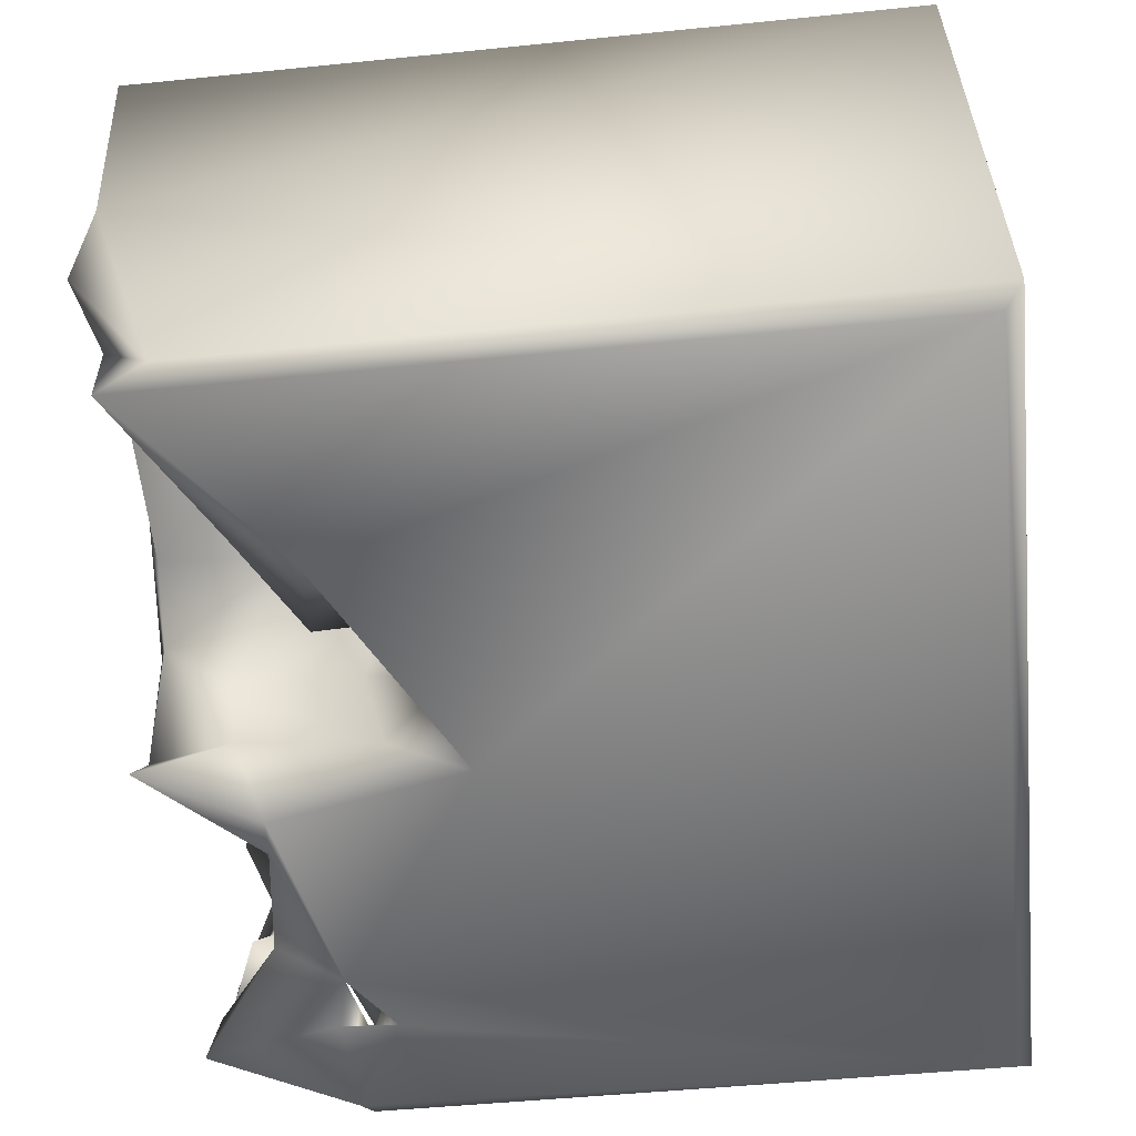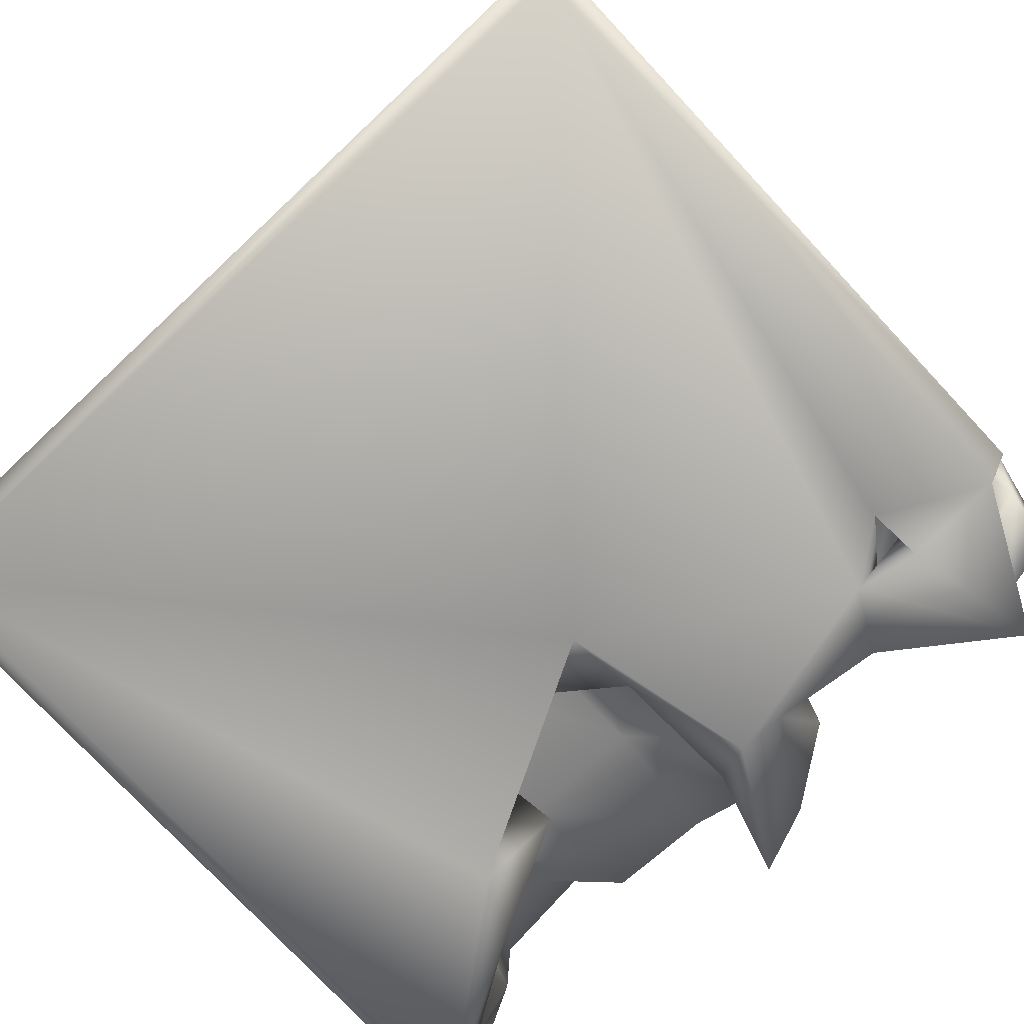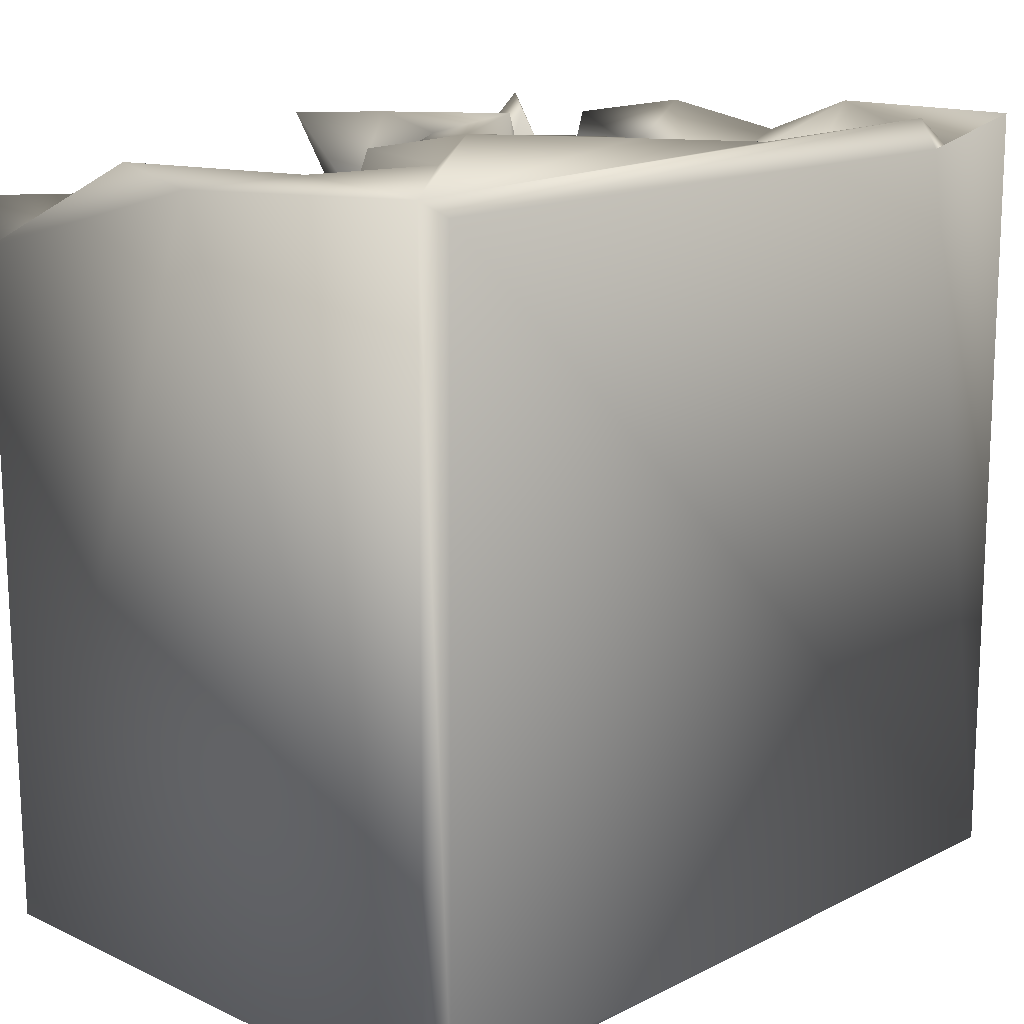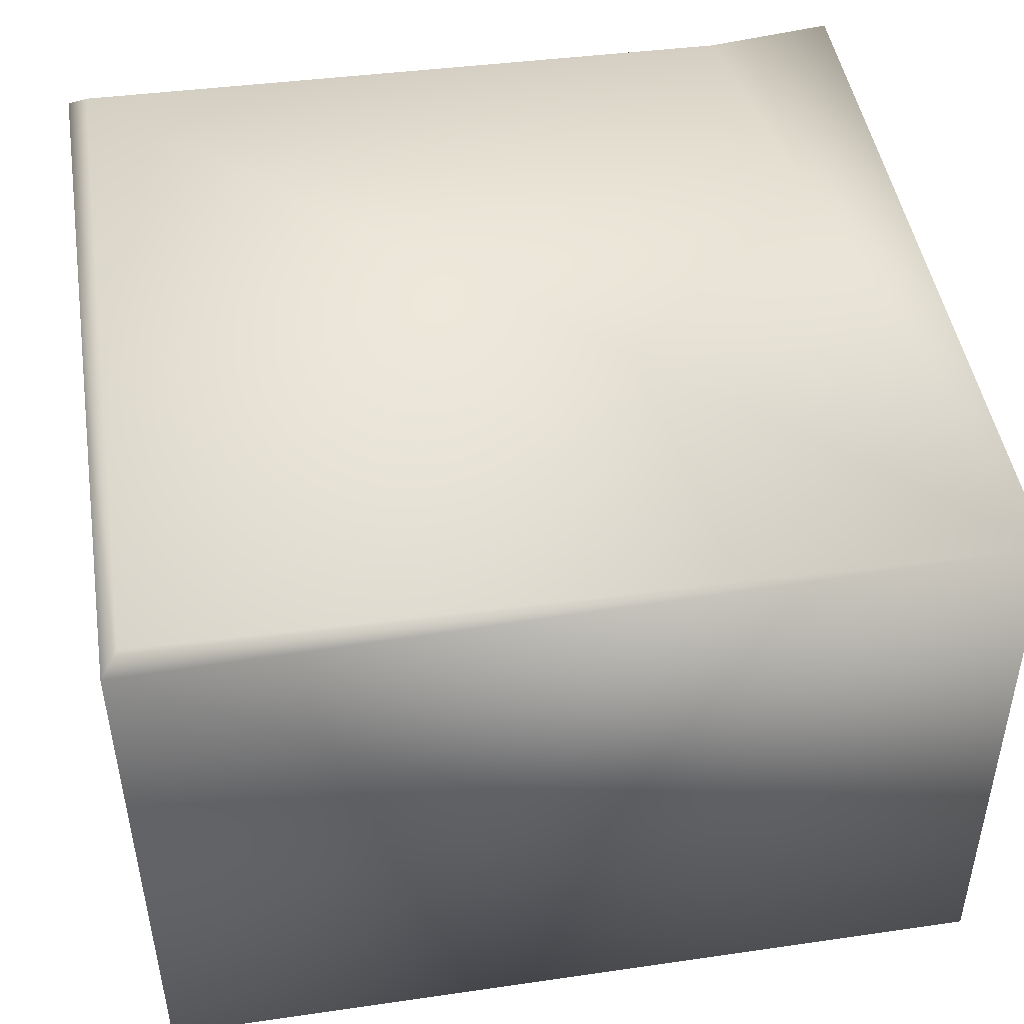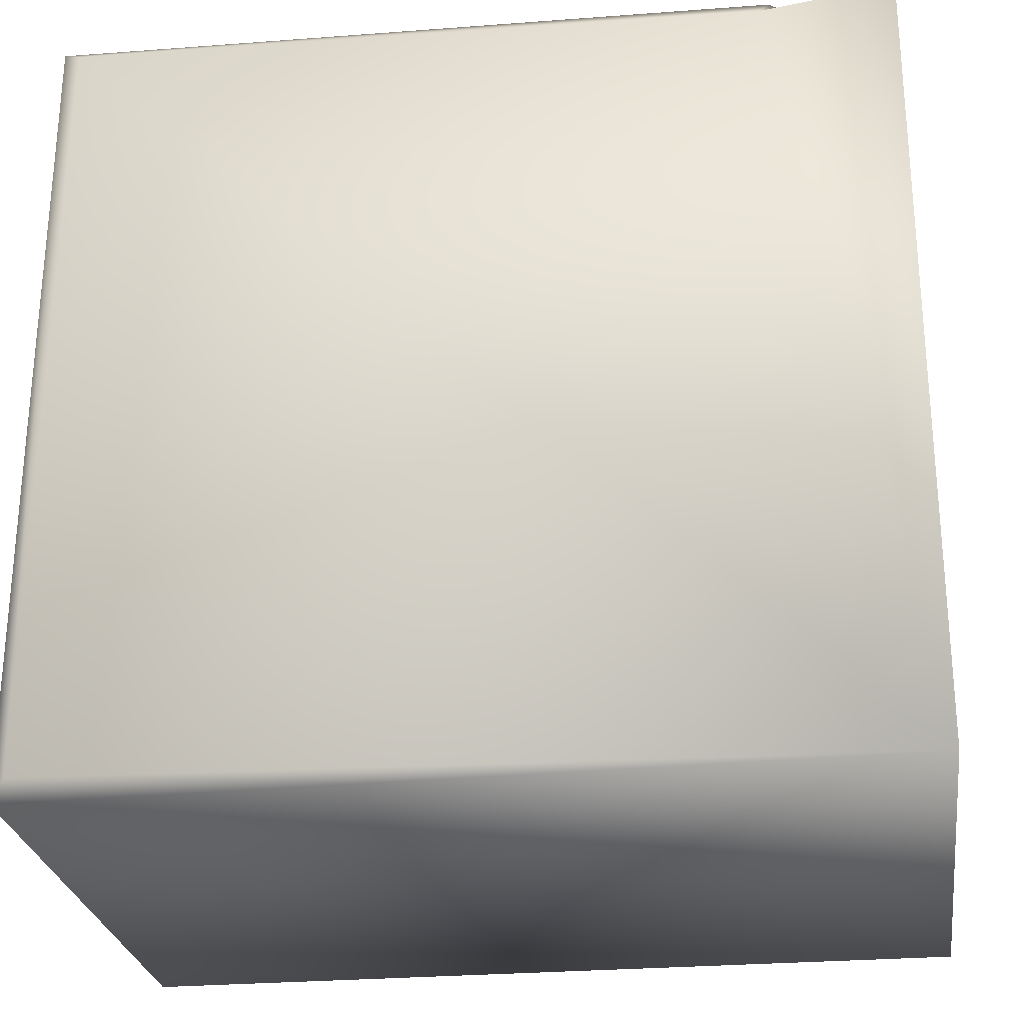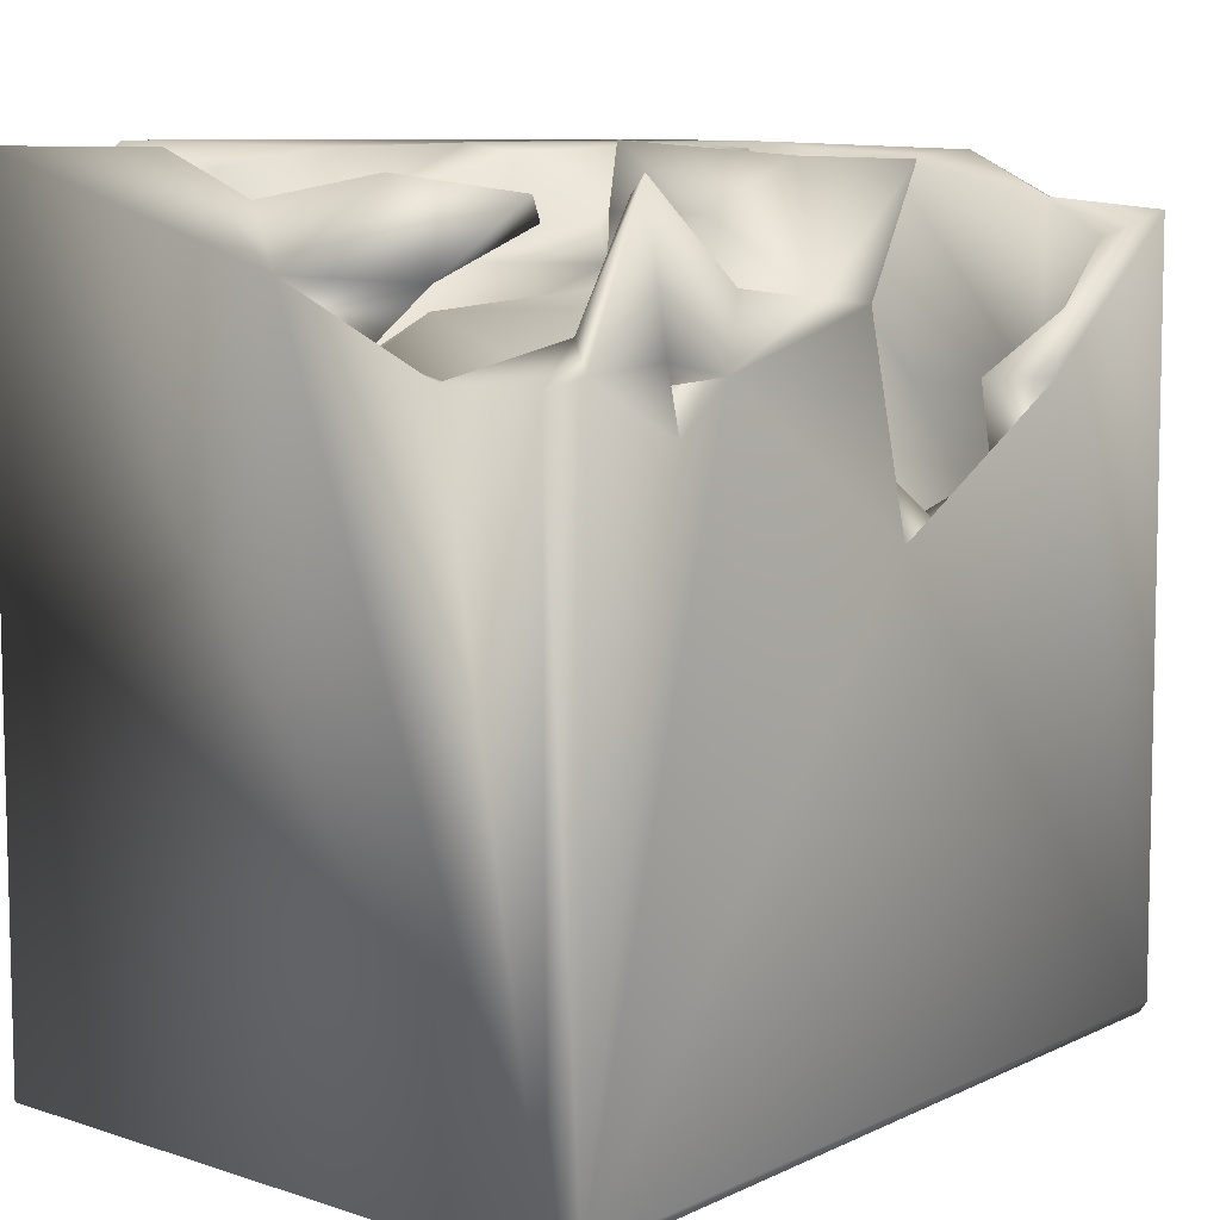
<metadata>
{"format":"obj","ext":"obj","renderer":"f3d","projection":"perspective","resolution":1024,"background":"white","views":[{"elev":-56.8,"azim":-84.1,"up":"+Z"},{"elev":-77.8,"azim":43.2,"up":"+Z"},{"elev":16.1,"azim":-46.6,"up":"+Y"},{"elev":47.3,"azim":-9.3,"up":"+Z"},{"elev":-26.6,"azim":7.8,"up":"+Y"},{"elev":9.1,"azim":129.7,"up":"+Y"}]}
</metadata>
<code>
o Liquid_Domain
v -8.134 -8.756 6.217
v -8.479 -9.101 5.87
v 8.368 -9.095 6.214
v 8.484 -9.1 -5.867
v -8.479 -9.104 -5.868
v -8.134 -8.756 -6.217
v 8.134 -8.756 -6.217
v 8.458 3.658 -5.8
v -8.445 6.636 0.08475
v 0.05795 0.6622 -6.177
v -6.305 -2.383 0.6399
v -4.499 -0.9915 0.4566
v -5.855 -1.353 1.202
v -6.704 -1.629 -0.8568
v -5.448 -1.877 -3.185
v -2.727 -1.121 -0.4723
v -6.454 -0.1551 -3.608
v -3.132 -0.7079 -4.075
v -2.452 -0.2942 1.199
v -4.256 0.02135 0.8117
v -1.577 0.3446 -1.369
v -1.95 0.6819 -4.753
v -5.34 0.4343 -4.897
v -6.776 2.639 -1.732
v -4.49 3.066 -6.14
v 8.409 6.979 6.069
v -1.624 0.8461 -5.623
v -7.027 4.784 0.3845
v -2.533 0.8675 0.4493
v -0.5822 2.291 -1.459
v 8.362 3.659 -3.731
v 5.894 2.788 -6.198
v 8.481 5.11 -0.5829
v 0.03996 2.32 -5.142
v 7.924 3.843 -6.154
v -8.434 7.08 5.908
v -6.325 3.696 0.9724
v -8.456 4.899 -5.883
v -3.007 1.574 -5.827
v -1.853 1.548 0.6176
v -4.909 3.153 -5.375
v -8.07 5.842 -6.14
v 5.726 6.516 6.179
v -1.514 4.079 -1.051
v -7.149 2.452 -4.233
v 0.159 2.848 -2.856
v 4.727 3.651 -6.168
v 6.358 2.431 2.18
v -4.137 4.165 -0.6602
v 6.43 2.473 -1.002
v 0.9325 4.543 -6.065
v 6.799 5.259 4.767
v 4.408 3.709 3.197
v 4.181 4.336 0.3071
v 6.162 3.398 0.2952
v 4.927 3.425 -3.099
v 7.122 3.315 -3.885
v 6.742 3.468 -5.443
v -6.856 5.378 -5.581
v -2.849 3.147 -5.695
v -5.088 4.237 -5.942
v 3.505 3.554 2.224
v 7.051 5.248 1.991
v 7.86 3.979 -1.863
v 0.05893 5.102 -4.752
v 5.957 3.927 -6.014
v 7.517 5.015 4.07
v 4.89 4.229 -5.23
v 2.296 4.333 0.01269
v 6.612 5.638 -2.464
v 0.5414 5.466 -2.39
v 7.387 4.336 -5.481
v 3.615 5.637 4.168
v 6.423 5.017 -0.5873
v -4.026 6.923 0.09578
v -7.413 6.733 -0.5781
v 2.423 4.895 -2.921
v 3.801 4.57 -3.91
v 8.115 5.046 -3.444
v 1.868 4.653 -5.791
v 4.061 4.906 -5.828
v 4.719 6.607 4.648
v 1.226 5.394 1.569
v -1.641 6.645 -1.121
v 1.903 5.912 -1.553
v -0.2424 6.672 -1.984
v -7.652 6.06 -3.943
v 6.09 6.292 -5.434
v -8.024 6.776 6.216
v 2.409 5.026 2.031
v 3.933 5.53 2.347
v 8.066 6.18 0.2851
v 2.127 5.927 -3.705
v 5.853 5.857 -3.523
v 6.816 6.304 -4.212
v 6.502 6.624 -6.041
v 7.082 6.273 5.647
v 8.053 6.965 2.248
v -6.061 5.662 1.505
v -0.5525 5.723 0.7377
v 0.7294 5.018 -0.554
v -0.3611 6.772 -6.003
v 1.859 5.952 4.115
v 0.7287 6.835 1.496
v 0.8105 7.074 -0.8285
v 7.992 6.616 -2.413
v -8.139 6.892 -1.981
v 5.938 7.068 5.652
v -0.05214 7.027 3.343
v 1.712 6.945 5.036
v -5.188 7.028 3.135
v -7.62 7.039 2.342
v -1.835 7.023 0.5463
v 0.6763 6.828 -4.372
f 2 3 1
f 4 3 2
f 4 2 5
f 4 5 6
f 7 4 6
f 8 4 7
f 2 9 5
f 6 10 7
f 12 14 11
f 3 4 26
f 12 15 14
f 7 32 35
f 35 8 7
f 13 12 11
f 16 15 12
f 16 18 15
f 14 15 17
f 19 16 12
f 18 23 15
f 6 25 10
f 12 13 20
f 20 19 12
f 19 21 16
f 16 21 18
f 18 21 22
f 15 23 17
f 7 10 47
f 37 13 11
f 14 17 24
f 11 28 37
f 20 29 19
f 11 14 28
f 14 24 28
f 19 29 21
f 21 30 22
f 10 25 39
f 39 27 10
f 26 4 33
f 23 45 17
f 4 8 31
f 18 39 23
f 18 22 39
f 39 22 27
f 34 10 27
f 2 1 36
f 20 13 37
f 21 29 40
f 22 30 27
f 9 38 5
f 40 29 20
f 40 30 21
f 23 41 45
f 25 6 42
f 7 47 32
f 44 30 40
f 33 4 31
f 24 17 45
f 30 46 27
f 34 27 46
f 23 39 41
f 39 60 41
f 5 38 6
f 10 51 47
f 50 57 56
f 34 51 10
f 60 39 25
f 3 43 89
f 52 48 53
f 48 62 53
f 62 48 54
f 20 37 49
f 40 20 44
f 20 49 44
f 57 50 64
f 58 57 31
f 57 58 32
f 41 59 45
f 34 65 51
f 6 38 42
f 25 61 60
f 35 32 66
f 52 67 48
f 48 55 54
f 50 55 64
f 55 50 56
f 33 31 64
f 64 31 57
f 46 71 34
f 57 32 56
f 32 68 56
f 72 58 31
f 32 47 68
f 60 61 41
f 32 58 66
f 53 73 52
f 67 63 48
f 54 69 62
f 55 56 54
f 44 46 30
f 78 56 68
f 41 61 59
f 47 66 58
f 68 47 58
f 25 42 61
f 3 89 1
f 43 3 26
f 91 53 62
f 91 62 90
f 48 63 55
f 90 62 69
f 70 55 74
f 64 55 70
f 44 71 46
f 54 56 78
f 71 65 34
f 31 8 72
f 8 35 72
f 47 51 80
f 47 80 81
f 66 96 35
f 63 74 55
f 101 90 69
f 75 37 99
f 37 75 49
f 28 24 76
f 101 69 77
f 24 45 76
f 54 77 69
f 54 78 77
f 70 94 79
f 70 79 64
f 78 80 77
f 81 80 78
f 78 68 81
f 58 72 68
f 42 59 61
f 66 47 96
f 73 82 52
f 73 53 91
f 37 28 99
f 90 101 83
f 49 84 44
f 101 77 85
f 33 64 79
f 45 87 76
f 45 59 87
f 72 88 68
f 1 89 36
f 36 9 2
f 97 67 52
f 83 101 100
f 98 92 74
f 63 98 74
f 86 44 84
f 44 86 71
f 85 77 93
f 95 79 94
f 80 93 77
f 80 114 93
f 51 65 102
f 72 96 88
f 96 72 35
f 81 96 47
f 26 97 43
f 73 90 103
f 90 73 91
f 67 98 63
f 83 104 90
f 99 28 112
f 98 33 92
f 49 75 84
f 33 79 106
f 87 42 38
f 88 81 68
f 51 102 80
f 82 108 52
f 103 110 73
f 103 90 104
f 26 33 98
f 99 112 111
f 83 100 104
f 113 100 101
f 33 106 92
f 101 85 105
f 74 92 106
f 76 87 107
f 70 74 106
f 9 107 38
f 86 65 71
f 79 95 106
f 87 59 42
f 102 65 114
f 102 114 80
f 97 108 43
f 97 52 108
f 97 98 67
f 82 73 110
f 110 103 109
f 103 104 109
f 99 111 75
f 100 113 104
f 112 28 76
f 101 105 113
f 93 105 85
f 86 114 65
f 114 105 93
f 70 95 94
f 106 95 70
f 38 107 87
f 81 88 96
f 36 89 108
f 89 43 108
f 110 109 36
f 108 110 36
f 108 82 110
f 26 98 97
f 109 113 36
f 111 112 36
f 113 111 36
f 36 112 9
f 113 75 111
f 104 113 109
f 112 107 9
f 76 107 112
f 113 84 75
f 86 84 113
f 105 86 113
f 86 105 114

</code>
